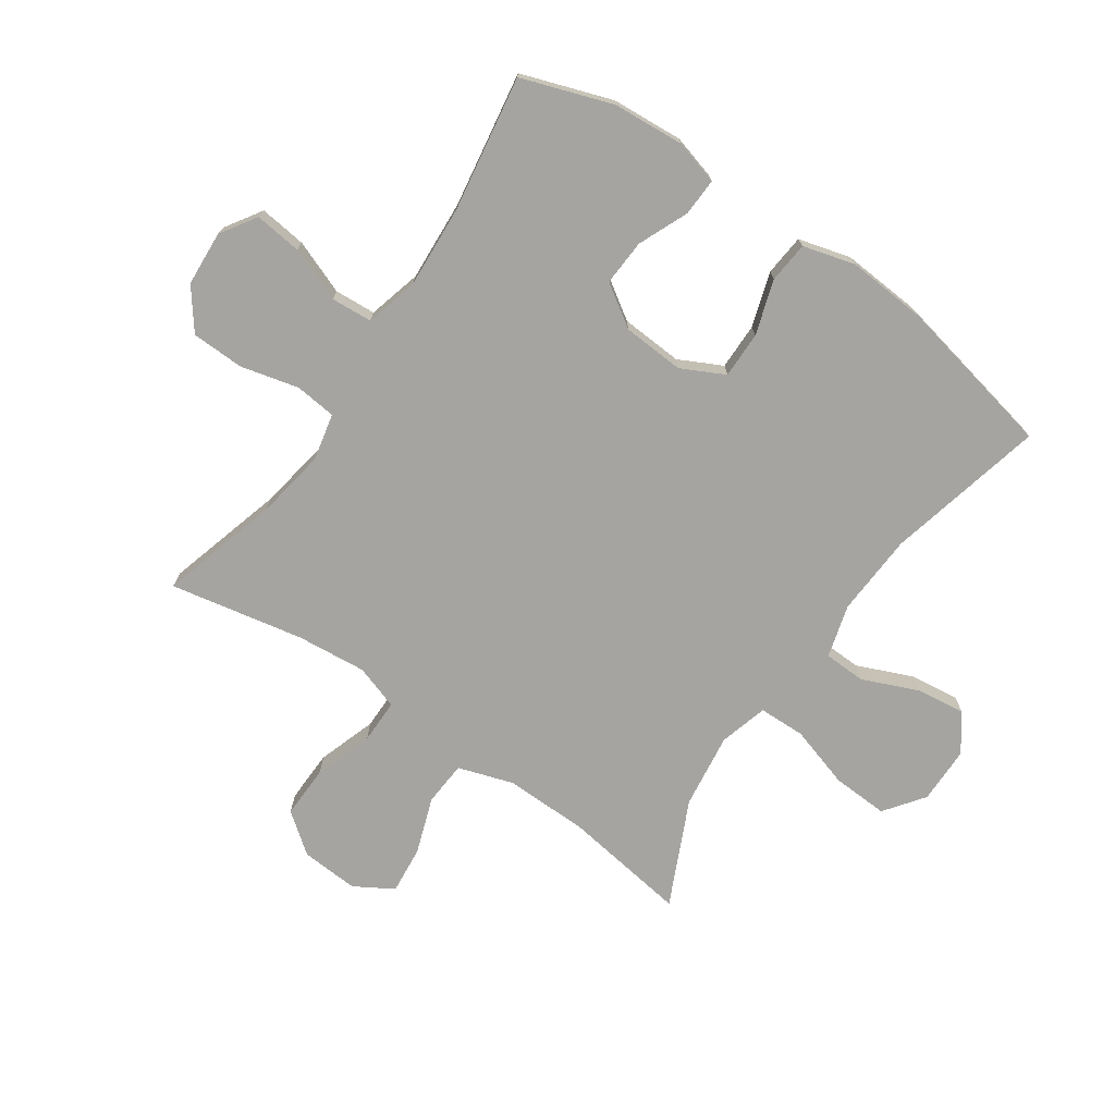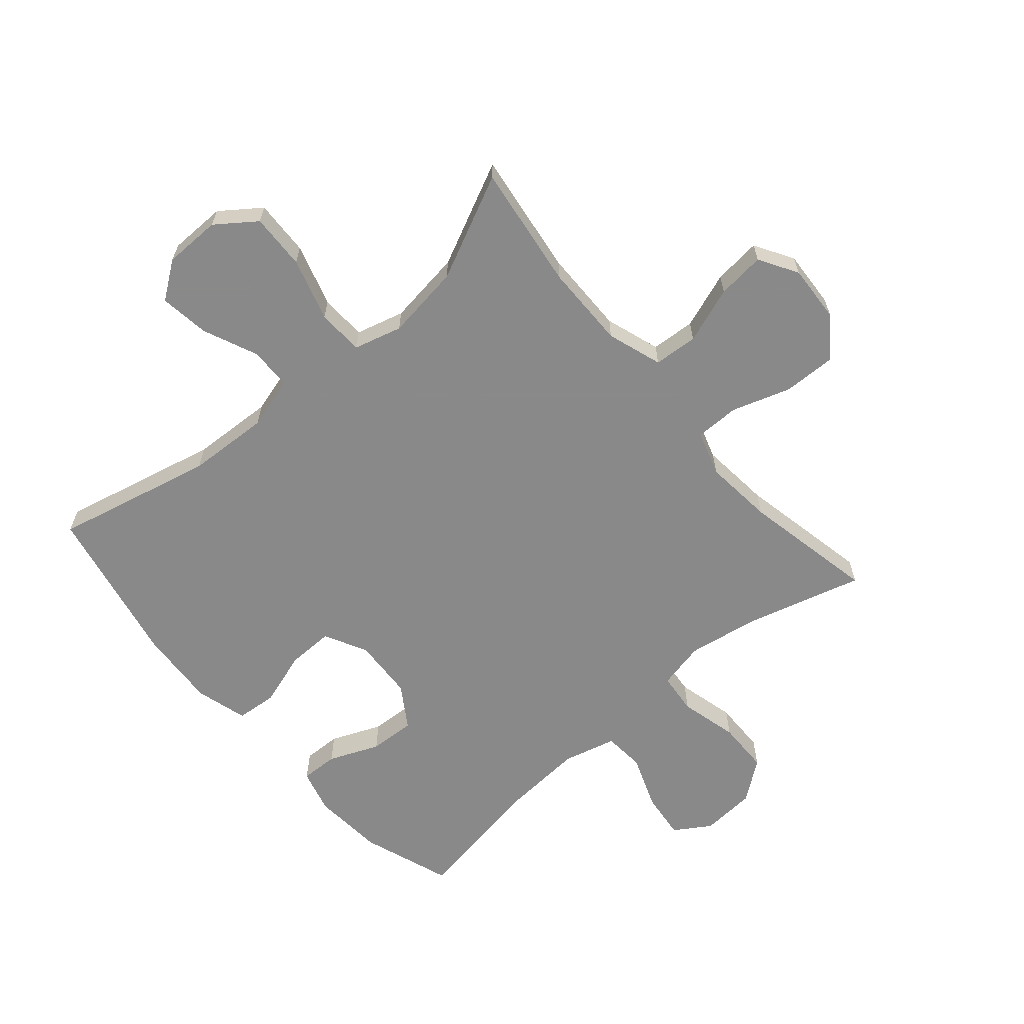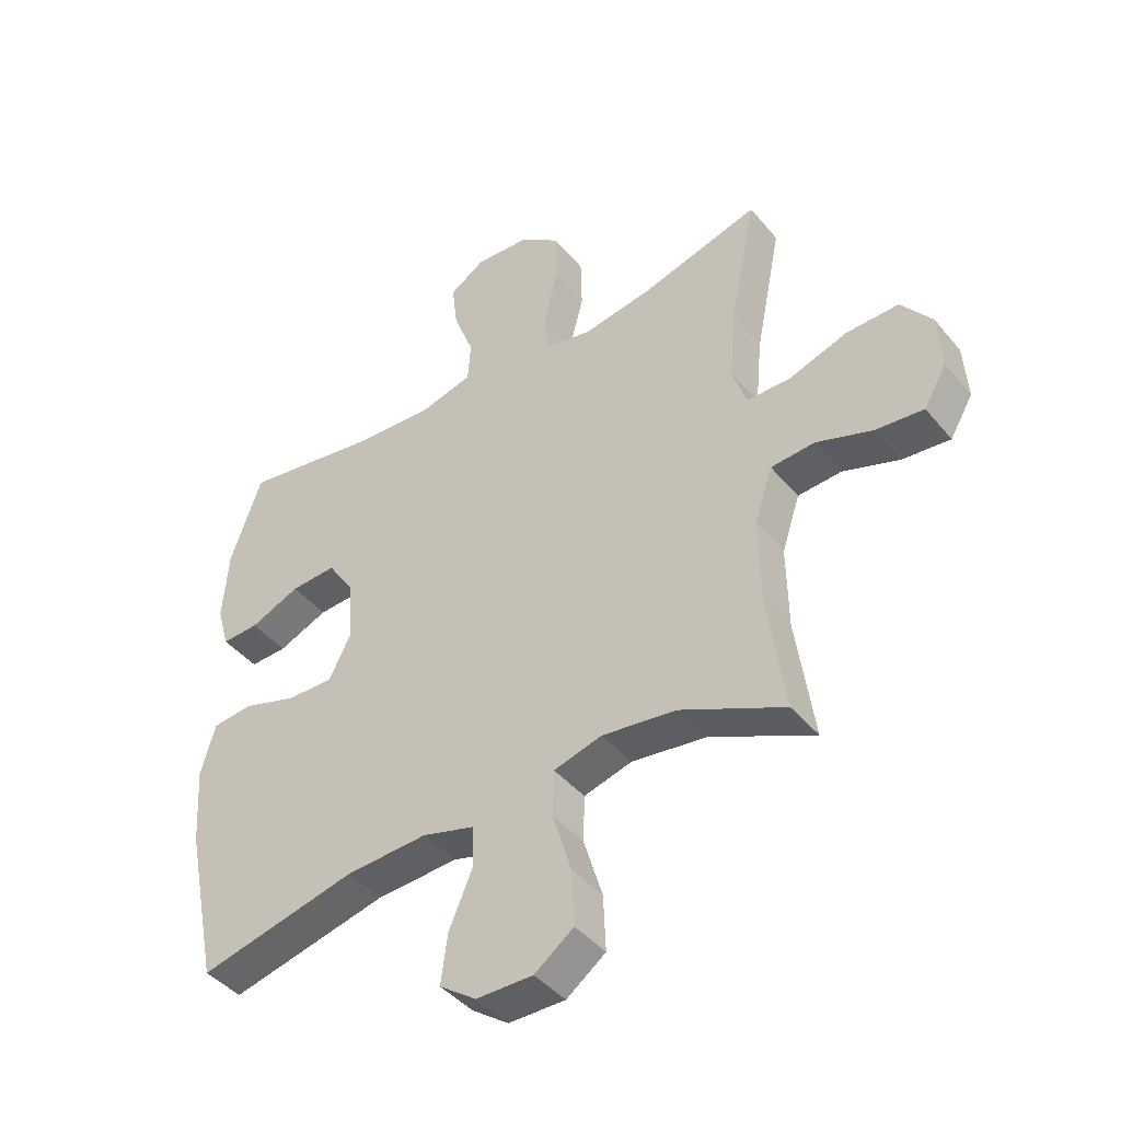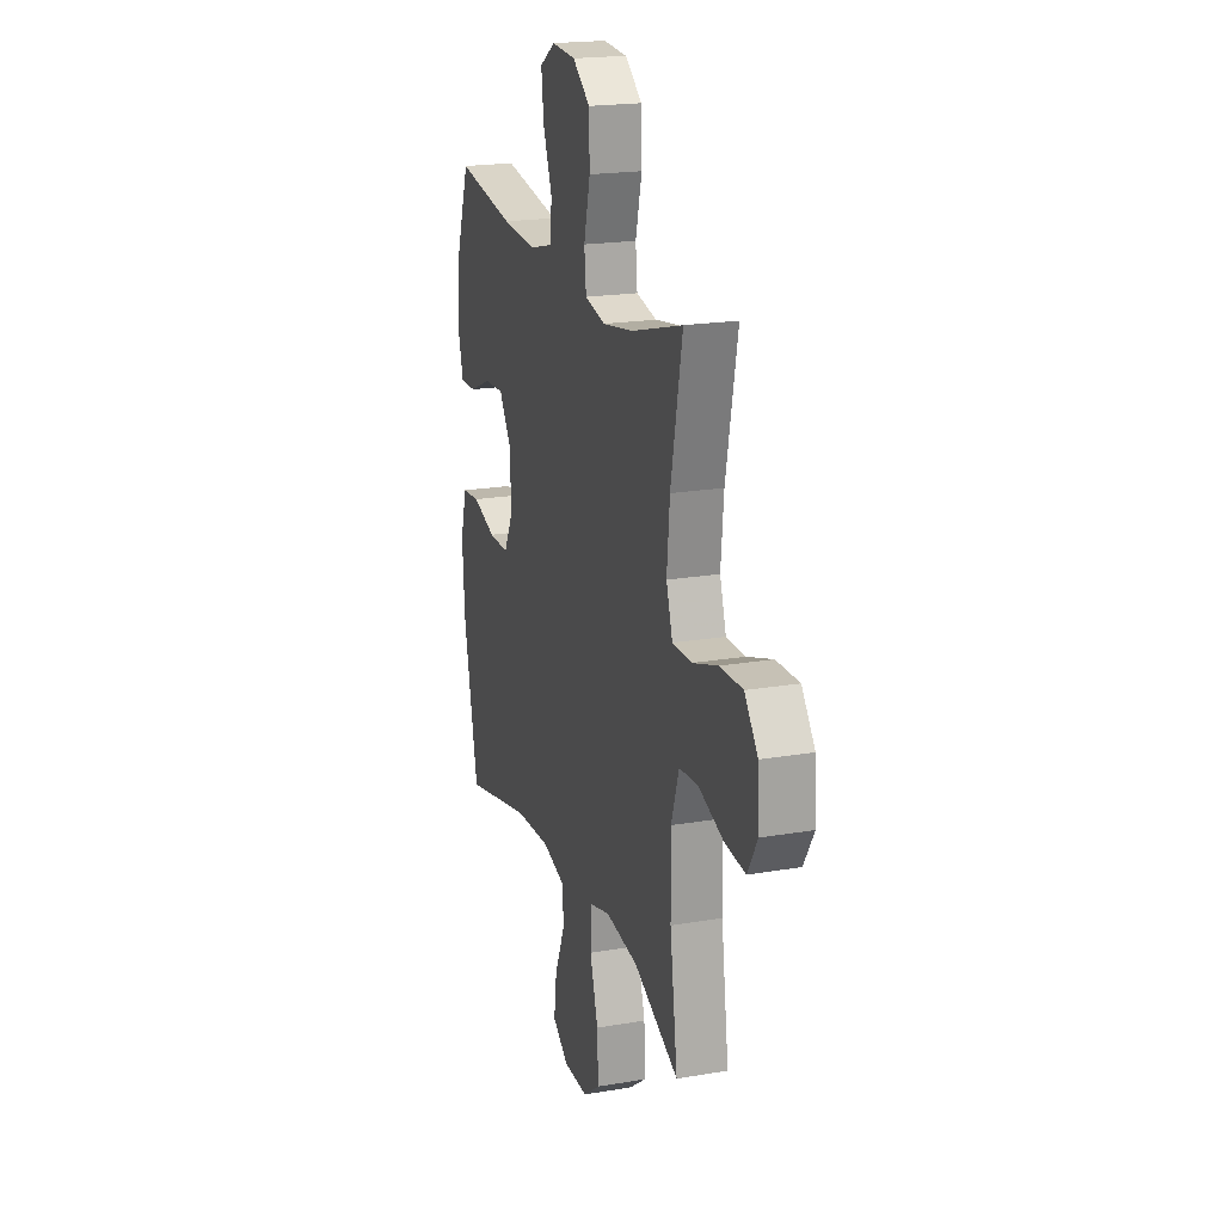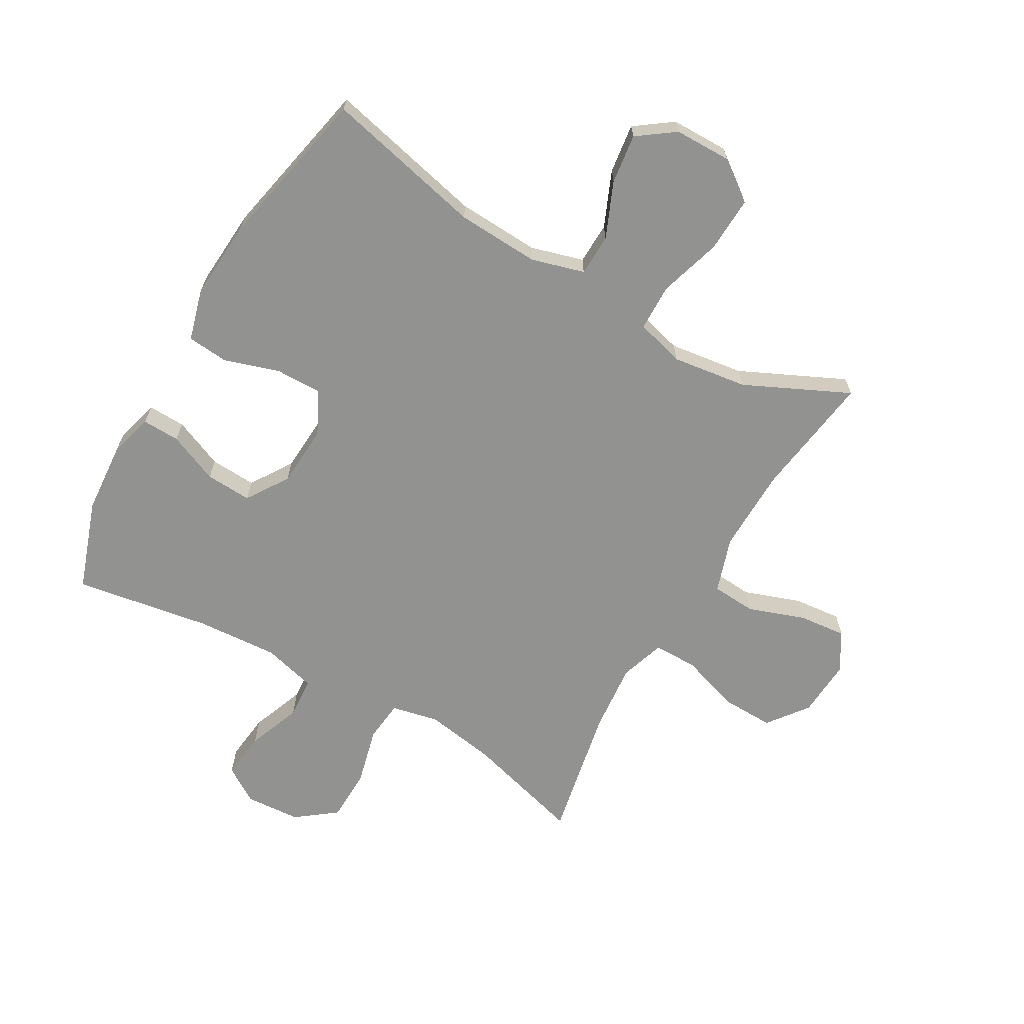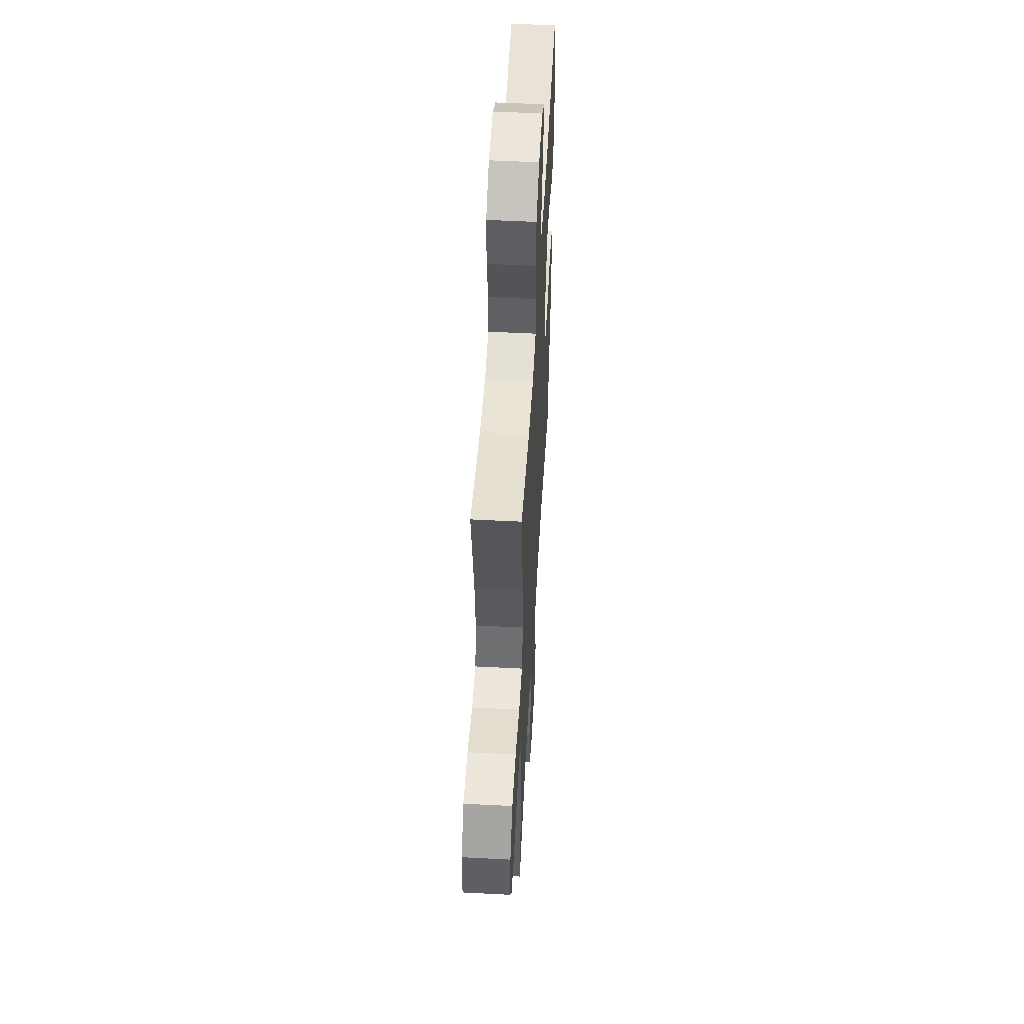
<metadata>
{"format":"obj","ext":"obj","renderer":"f3d","projection":"perspective","resolution":1024,"background":"white","views":[{"elev":-73.4,"azim":55.3,"up":"+Y"},{"elev":-63.3,"azim":-139.2,"up":"+Y"},{"elev":-43.3,"azim":-143.5,"up":"+Z"},{"elev":20.0,"azim":-107.5,"up":"+Z"},{"elev":-66.3,"azim":150.1,"up":"+Y"},{"elev":52.9,"azim":-86.8,"up":"+Z"}]}
</metadata>
<code>
v 0.5 0.07 -0.5
v 0.238 0.07 -0.439
v 0.102 0.07 -0.432
v 0.015 0.07 -0.457
v 0.013 0.07 -0.526
v 0.052 0.07 -0.617
v 0.063 0.07 -0.699
v 0.002 0.07 -0.743
v -0.092 0.07 -0.744
v -0.157 0.07 -0.696
v -0.153 0.07 -0.604
v -0.122 0.07 -0.501
v -0.124 0.07 -0.424
v -0.204 0.07 -0.402
v -0.328 0.07 -0.419
v -0.5 0.07 -0.5
v -0.471 0.07 -0.294
v -0.469 0.07 -0.155
v -0.499 0.07 -0.064
v -0.572 0.07 -0.059
v -0.665 0.07 -0.092
v -0.744 0.07 -0.1
v -0.782 0.07 -0.036
v -0.776 0.07 0.059
v -0.726 0.07 0.125
v -0.639 0.07 0.123
v -0.542 0.07 0.091
v -0.469 0.07 0.091
v -0.445 0.07 0.165
v -0.456 0.07 0.28
v -0.5 0.07 0.5
v -0.304 0.07 0.445
v -0.188 0.07 0.426
v -0.11 0.07 0.443
v -0.103 0.07 0.511
v -0.127 0.07 0.607
v -0.125 0.07 0.694
v -0.059 0.07 0.744
v 0.032 0.07 0.75
v 0.091 0.07 0.712
v 0.082 0.07 0.634
v 0.048 0.07 0.545
v 0.053 0.07 0.477
v 0.141 0.07 0.454
v 0.276 0.07 0.463
v 0.5 0.07 0.5
v 0.552 0.07 0.351
v 0.561 0.07 0.233
v 0.541 0.07 0.16
v 0.479 0.07 0.162
v 0.396 0.07 0.197
v 0.32 0.07 0.201
v 0.275 0.07 0.132
v 0.269 0.07 0.03
v 0.305 0.07 -0.041
v 0.382 0.07 -0.04
v 0.472 0.07 -0.011
v 0.54 0.07 -0.017
v 0.564 0.07 -0.103
v 0.555 0.07 -0.234
v 0.5 0 -0.5
v 0.238 0 -0.439
v 0.102 0 -0.432
v 0.015 0 -0.457
v 0.013 0 -0.526
v 0.052 0 -0.617
v 0.063 0 -0.699
v 0.002 0 -0.743
v -0.092 0 -0.744
v -0.157 0 -0.696
v -0.153 0 -0.604
v -0.122 0 -0.501
v -0.124 0 -0.424
v -0.204 0 -0.402
v -0.328 0 -0.419
v -0.5 0 -0.5
v -0.471 0 -0.294
v -0.469 0 -0.155
v -0.499 0 -0.064
v -0.572 0 -0.059
v -0.665 0 -0.092
v -0.744 0 -0.1
v -0.782 0 -0.036
v -0.776 0 0.059
v -0.726 0 0.125
v -0.639 0 0.123
v -0.542 0 0.091
v -0.469 0 0.091
v -0.445 0 0.165
v -0.456 0 0.28
v -0.5 0 0.5
v -0.304 0 0.445
v -0.188 0 0.426
v -0.11 0 0.443
v -0.103 0 0.511
v -0.127 0 0.607
v -0.125 0 0.694
v -0.059 0 0.744
v 0.032 0 0.75
v 0.091 0 0.712
v 0.082 0 0.634
v 0.048 0 0.545
v 0.053 0 0.477
v 0.141 0 0.454
v 0.276 0 0.463
v 0.5 0 0.5
v 0.552 0 0.351
v 0.561 0 0.233
v 0.541 0 0.16
v 0.479 0 0.162
v 0.396 0 0.197
v 0.32 0 0.201
v 0.275 0 0.132
v 0.269 0 0.03
v 0.305 0 -0.041
v 0.382 0 -0.04
v 0.472 0 -0.011
v 0.54 0 -0.017
v 0.564 0 -0.103
v 0.555 0 -0.234
f 60 1 2
f 59 60 2
f 58 59 2
f 57 58 2
f 56 57 2
f 55 56 2 3
f 54 55 3 4
f 53 54 4
f 49 50 51
f 48 49 51
f 47 48 51
f 46 47 51
f 45 46 51
f 44 45 51 52
f 43 44 52 53
f 40 41 42
f 39 40 42
f 38 39 42
f 37 38 42
f 36 37 42
f 35 36 42
f 34 35 42 43
f 43 53 4
f 34 43 4
f 33 34 4
f 30 31 32
f 33 4 5
f 32 33 5
f 30 32 5
f 29 30 5
f 25 26 27
f 24 25 27
f 23 24 27
f 22 23 27
f 21 22 27
f 20 21 27
f 19 20 27 28
f 28 29 5
f 19 28 5
f 18 19 5
f 15 16 17
f 14 15 17 18
f 10 11 12
f 9 10 12
f 8 9 12
f 7 8 12
f 6 7 12
f 5 6 12
f 5 12 13
f 18 5 13
f 13 14 18
f 62 61 120
f 62 120 119
f 62 119 118
f 62 118 117
f 62 117 116
f 63 62 116 115
f 64 63 115 114
f 64 114 113
f 111 110 109
f 111 109 108
f 111 108 107
f 111 107 106
f 111 106 105
f 112 111 105 104
f 113 112 104 103
f 102 101 100
f 102 100 99
f 102 99 98
f 102 98 97
f 102 97 96
f 102 96 95
f 103 102 95 94
f 64 113 103
f 64 103 94
f 64 94 93
f 92 91 90
f 65 64 93
f 65 93 92
f 65 92 90
f 65 90 89
f 87 86 85
f 87 85 84
f 87 84 83
f 87 83 82
f 87 82 81
f 87 81 80
f 88 87 80 79
f 65 89 88
f 65 88 79
f 65 79 78
f 77 76 75
f 78 77 75 74
f 72 71 70
f 72 70 69
f 72 69 68
f 72 68 67
f 72 67 66
f 72 66 65
f 73 72 65
f 73 65 78
f 78 74 73
f 1 61 62 2
f 2 62 63 3
f 3 63 64 4
f 4 64 65 5
f 5 65 66 6
f 6 66 67 7
f 7 67 68 8
f 8 68 69 9
f 9 69 70 10
f 10 70 71 11
f 11 71 72 12
f 12 72 73 13
f 13 73 74 14
f 14 74 75 15
f 15 75 76 16
f 16 76 77 17
f 17 77 78 18
f 18 78 79 19
f 19 79 80 20
f 20 80 81 21
f 21 81 82 22
f 22 82 83 23
f 23 83 84 24
f 24 84 85 25
f 25 85 86 26
f 26 86 87 27
f 27 87 88 28
f 28 88 89 29
f 29 89 90 30
f 30 90 91 31
f 31 91 92 32
f 32 92 93 33
f 33 93 94 34
f 34 94 95 35
f 35 95 96 36
f 36 96 97 37
f 37 97 98 38
f 38 98 99 39
f 39 99 100 40
f 40 100 101 41
f 41 101 102 42
f 42 102 103 43
f 43 103 104 44
f 44 104 105 45
f 45 105 106 46
f 46 106 107 47
f 47 107 108 48
f 48 108 109 49
f 49 109 110 50
f 50 110 111 51
f 51 111 112 52
f 52 112 113 53
f 53 113 114 54
f 54 114 115 55
f 55 115 116 56
f 56 116 117 57
f 57 117 118 58
f 58 118 119 59
f 59 119 120 60
f 60 120 61 1

</code>
